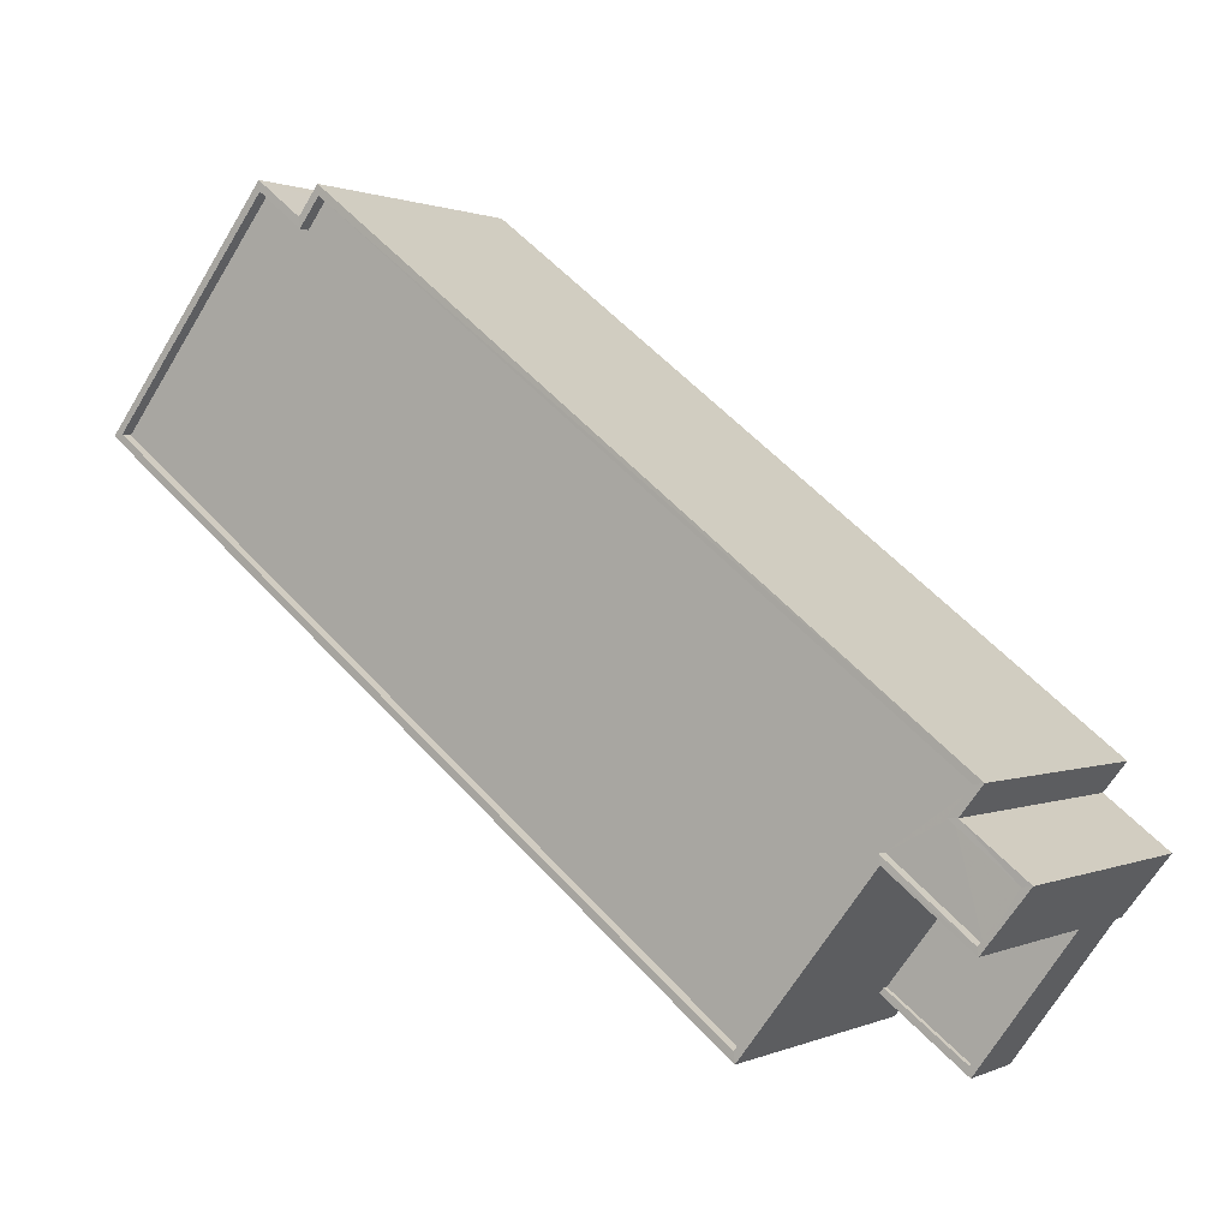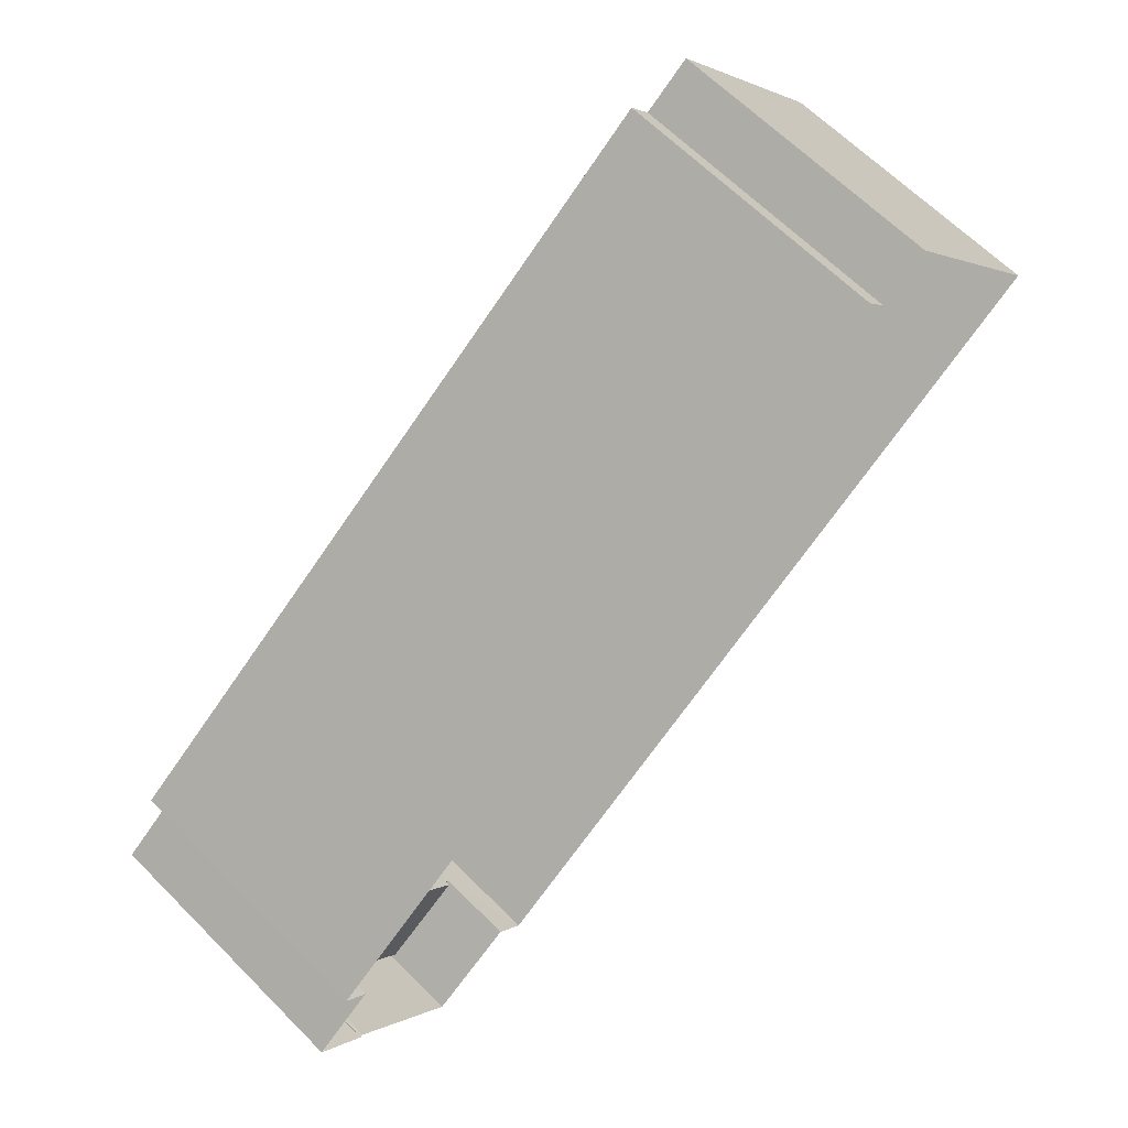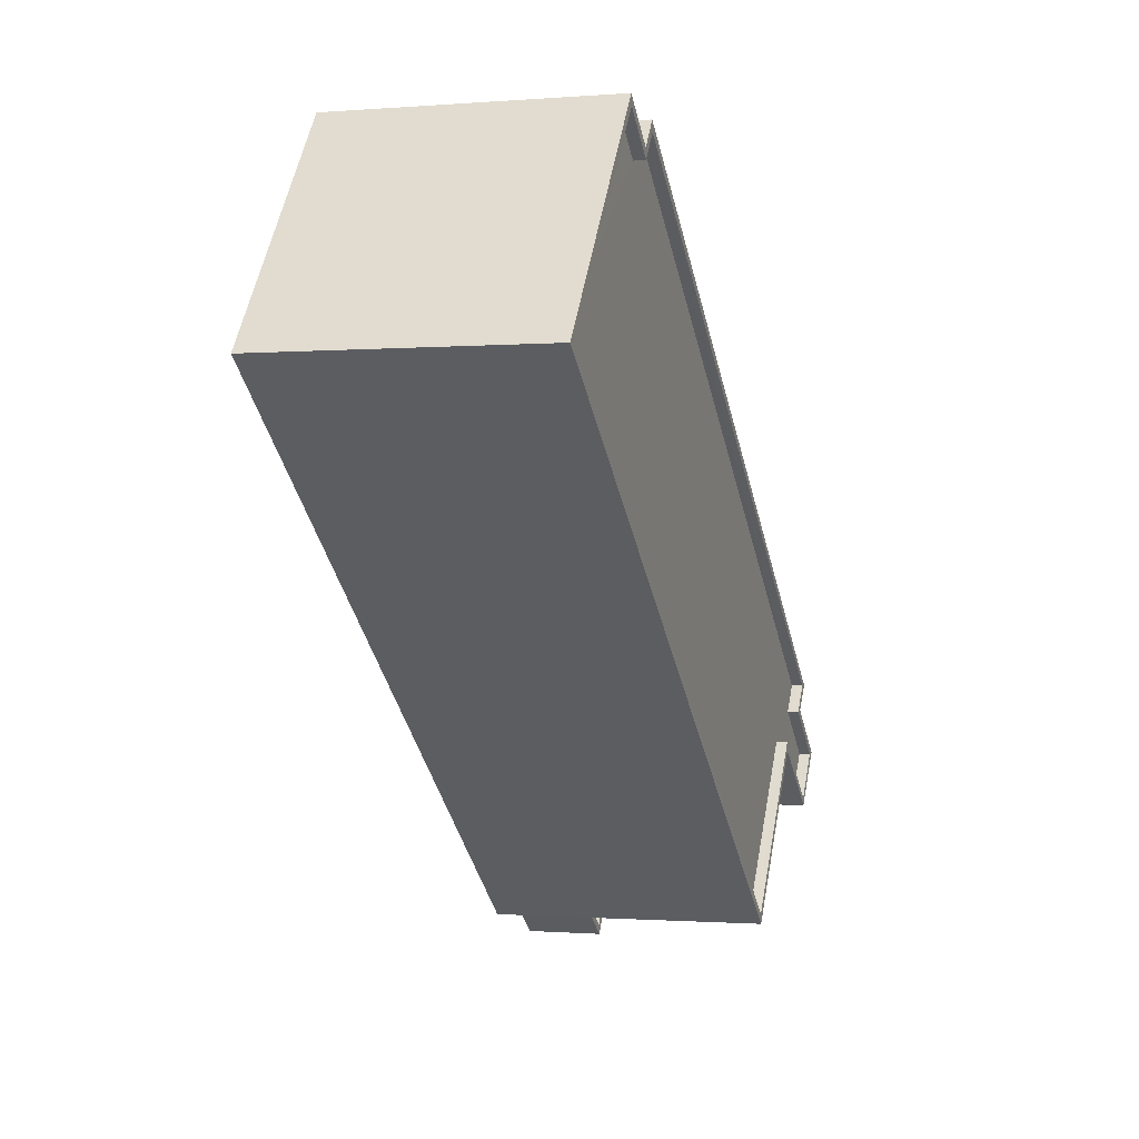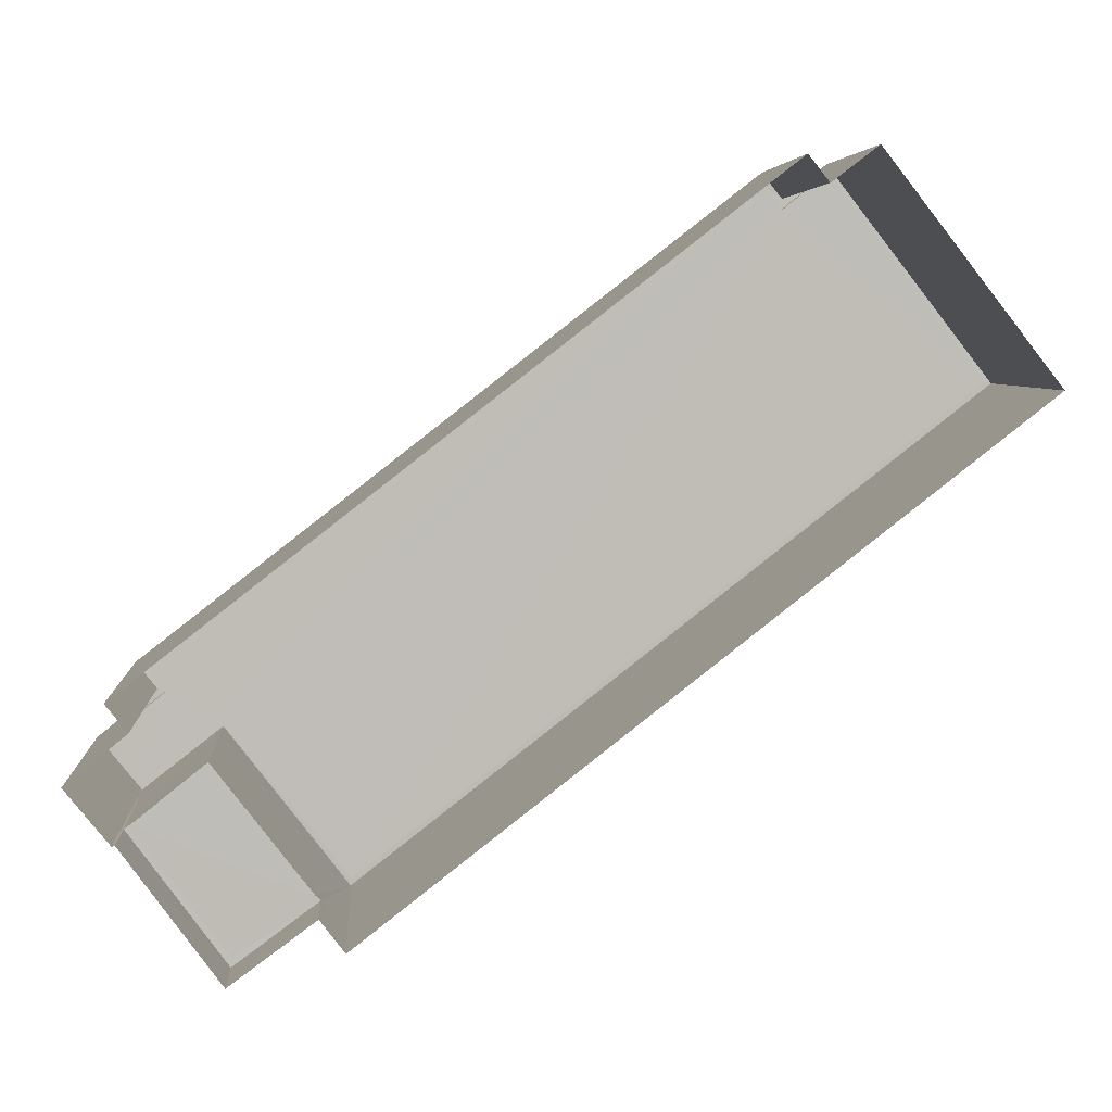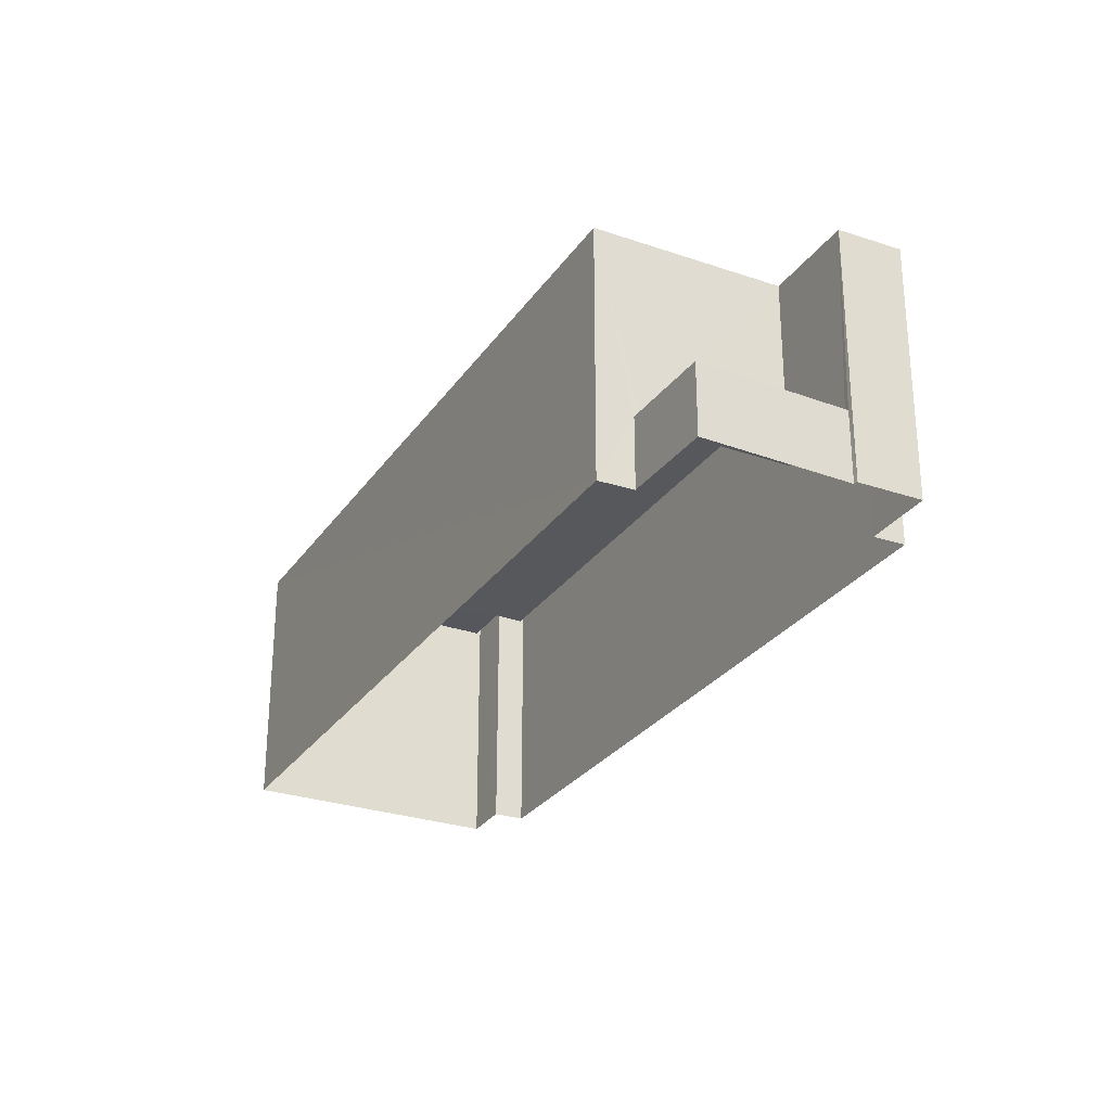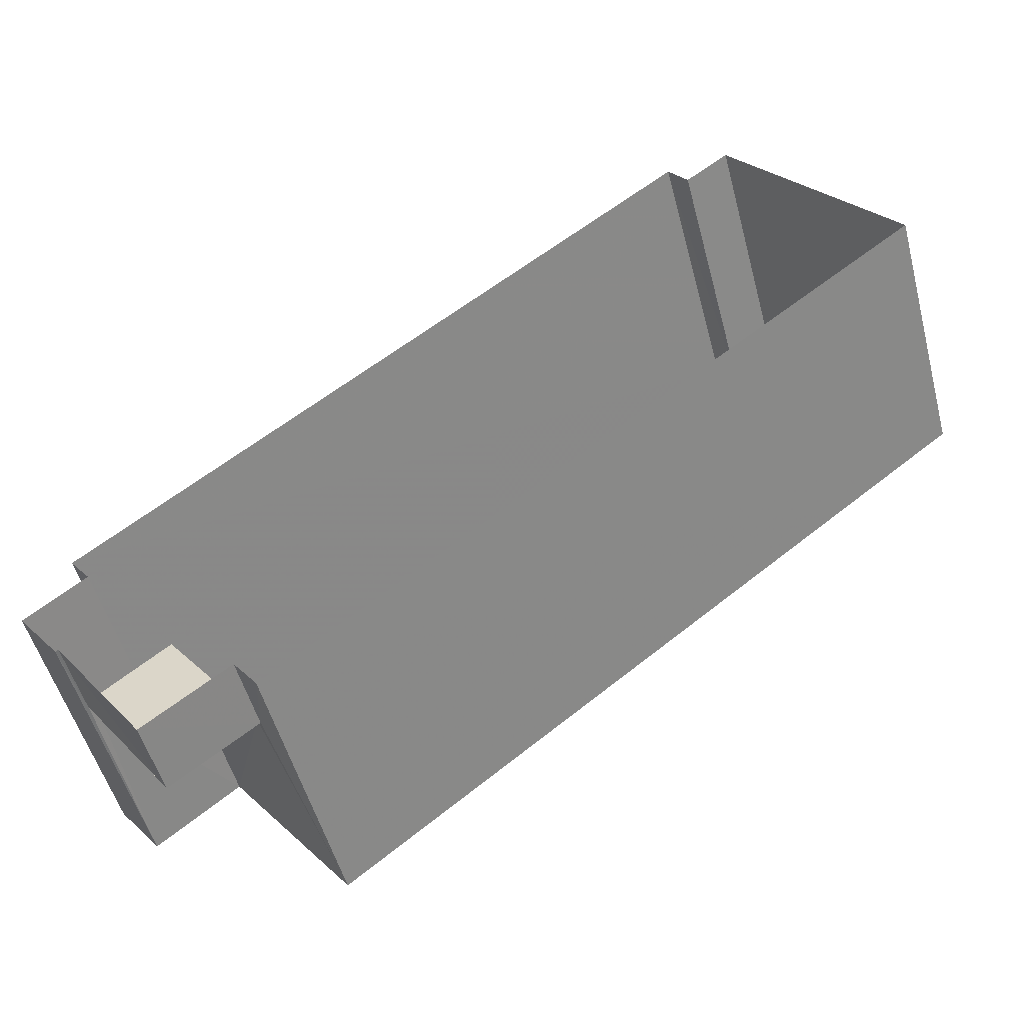
<metadata>
{"format":"obj","ext":"obj","renderer":"f3d","projection":"perspective","resolution":1024,"background":"white","views":[{"elev":1.0,"azim":32.8,"up":"+Y"},{"elev":63.3,"azim":135.6,"up":"+Y"},{"elev":-1.0,"azim":-73.1,"up":"+Y"},{"elev":5.4,"azim":176.2,"up":"+Y"},{"elev":-28.0,"azim":24.7,"up":"+Z"},{"elev":-51.4,"azim":-165.3,"up":"+Y"}]}
</metadata>
<code>
v 1.199e+05 7.867e+05 19.22
v 1.2e+05 7.866e+05 19.19
v 1.199e+05 7.867e+05 19.22
v 1.199e+05 7.866e+05 19.22
v 1.199e+05 7.867e+05 19.22
v 1.2e+05 7.866e+05 19.2
v 1.2e+05 7.866e+05 19.2
v 1.2e+05 7.866e+05 19.19
v 1.2e+05 7.866e+05 19.19
v 1.2e+05 7.866e+05 19.19
v 1.2e+05 7.866e+05 19.19
v 1.2e+05 7.866e+05 19.19
v 1.2e+05 7.866e+05 22.34
v 1.2e+05 7.866e+05 22.34
v 1.2e+05 7.866e+05 22.34
v 1.2e+05 7.866e+05 22.34
v 1.2e+05 7.866e+05 22.59
v 1.2e+05 7.866e+05 22.59
v 1.2e+05 7.866e+05 22.59
v 1.2e+05 7.866e+05 22.59
v 1.2e+05 7.866e+05 22.59
v 1.2e+05 7.866e+05 22.59
v 1.2e+05 7.866e+05 31.37
v 1.2e+05 7.866e+05 31.36
v 1.2e+05 7.866e+05 31.36
v 1.199e+05 7.867e+05 31.39
v 1.199e+05 7.867e+05 31.39
v 1.199e+05 7.867e+05 31.39
v 1.199e+05 7.867e+05 31.39
v 1.2e+05 7.866e+05 31.36
v 1.2e+05 7.866e+05 31.36
v 1.2e+05 7.866e+05 31.37
v 1.199e+05 7.867e+05 31.39
v 1.199e+05 7.867e+05 31.39
v 1.2e+05 7.866e+05 31.37
v 1.2e+05 7.866e+05 31.37
v 1.2e+05 7.866e+05 31.37
v 1.2e+05 7.866e+05 31.37
v 1.2e+05 7.866e+05 30.87
v 1.199e+05 7.867e+05 30.89
v 1.2e+05 7.866e+05 30.87
v 1.2e+05 7.866e+05 30.87
v 1.2e+05 7.866e+05 30.86
v 1.2e+05 7.866e+05 30.86
v 1.199e+05 7.867e+05 30.89
v 1.199e+05 7.867e+05 30.89
v 1.199e+05 7.866e+05 30.89
v 1.2e+05 7.866e+05 30.87
v 1.199e+05 7.866e+05 31.39
v 1.199e+05 7.866e+05 31.39
v 1.2e+05 7.866e+05 31.37
v 1.2e+05 7.866e+05 31.37
f 1 2 3
f 4 5 3
f 4 6 7
f 8 9 10
f 3 2 9
f 11 6 8
f 12 8 10
f 6 4 3
f 6 9 8
f 6 3 9
f 13 14 15
f 13 16 14
f 17 18 19
f 19 18 20
f 17 21 18
f 20 18 22
f 23 24 25
f 26 27 28
f 26 29 27
f 24 30 31
f 32 23 25
f 28 33 26
f 33 34 26
f 35 34 33
f 36 35 37
f 36 31 30
f 37 35 33
f 38 36 37
f 24 31 25
f 31 36 38
f 39 40 41
f 42 39 41
f 43 44 42
f 45 46 47
f 40 45 41
f 48 45 47
f 43 42 41
f 41 45 48
f 29 49 50
f 29 50 27
f 32 51 23
f 49 52 51
f 52 23 51
f 51 50 49
f 22 18 15
f 14 22 15
f 13 15 18
f 21 13 18
f 8 19 11
f 8 17 19
f 20 11 19
f 20 6 11
f 21 23 16
f 23 21 24
f 24 17 12
f 16 13 21
f 12 17 8
f 21 17 24
f 34 2 1
f 34 35 2
f 36 9 2
f 35 36 2
f 36 10 9
f 36 30 10
f 10 24 12
f 10 30 24
f 14 16 22
f 6 20 7
f 16 23 22
f 7 20 52
f 22 23 52
f 20 22 52
f 49 4 7
f 52 49 7
f 49 5 4
f 49 29 5
f 29 3 5
f 29 26 3
f 26 1 3
f 26 34 1
f 28 45 40
f 33 28 40
f 33 40 39
f 37 33 39
f 38 39 42
f 38 37 39
f 38 42 44
f 31 38 44
f 25 44 43
f 25 31 44
f 32 43 41
f 32 25 43
f 51 41 48
f 51 32 41
f 50 48 47
f 50 51 48
f 50 47 46
f 27 50 46
f 27 46 45
f 28 27 45

</code>
